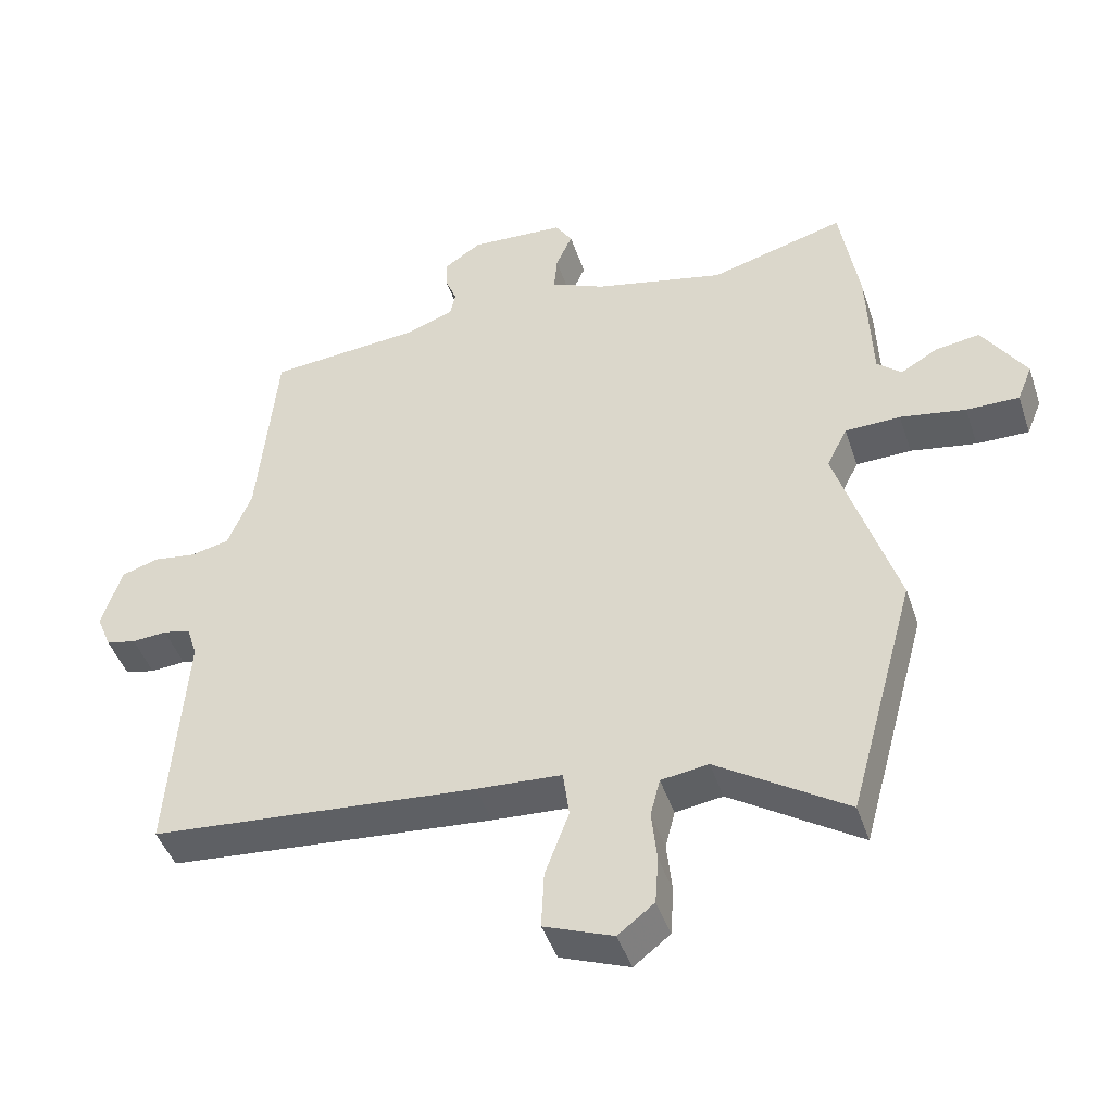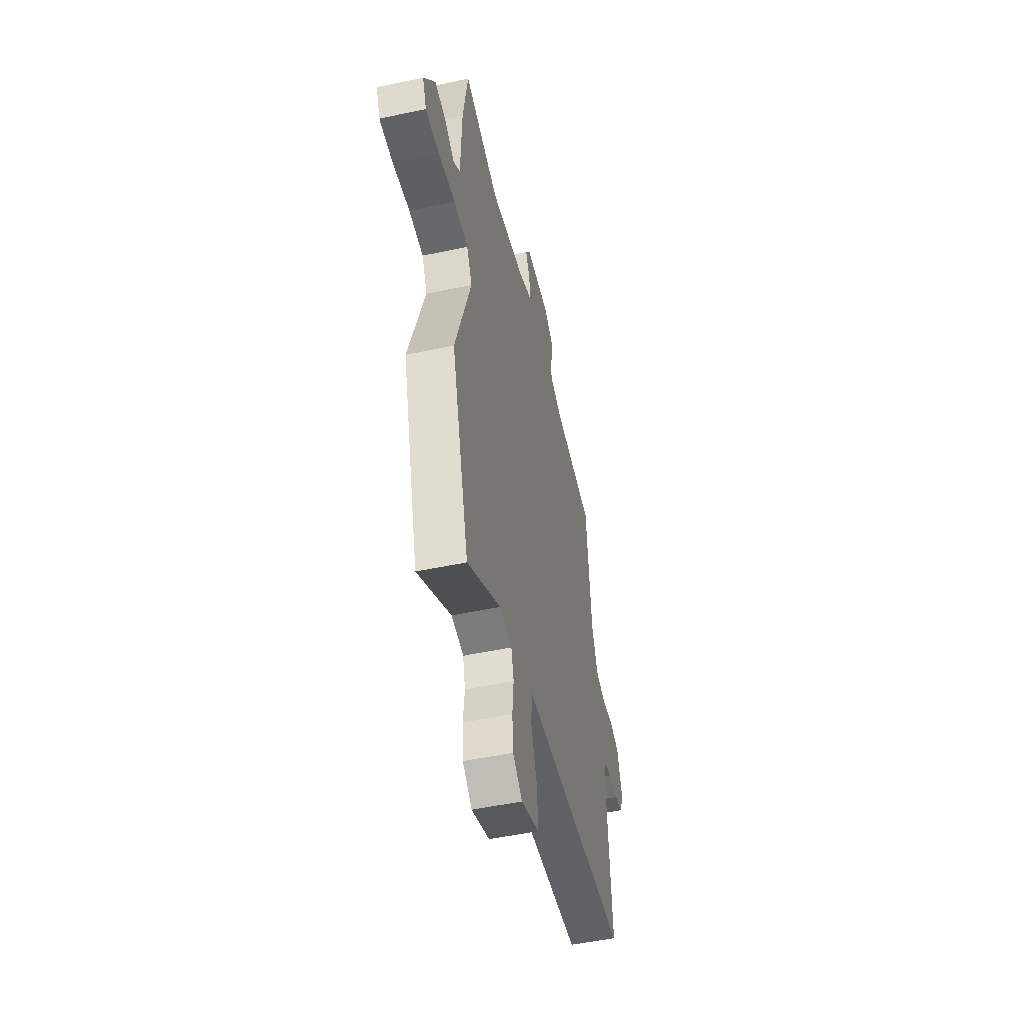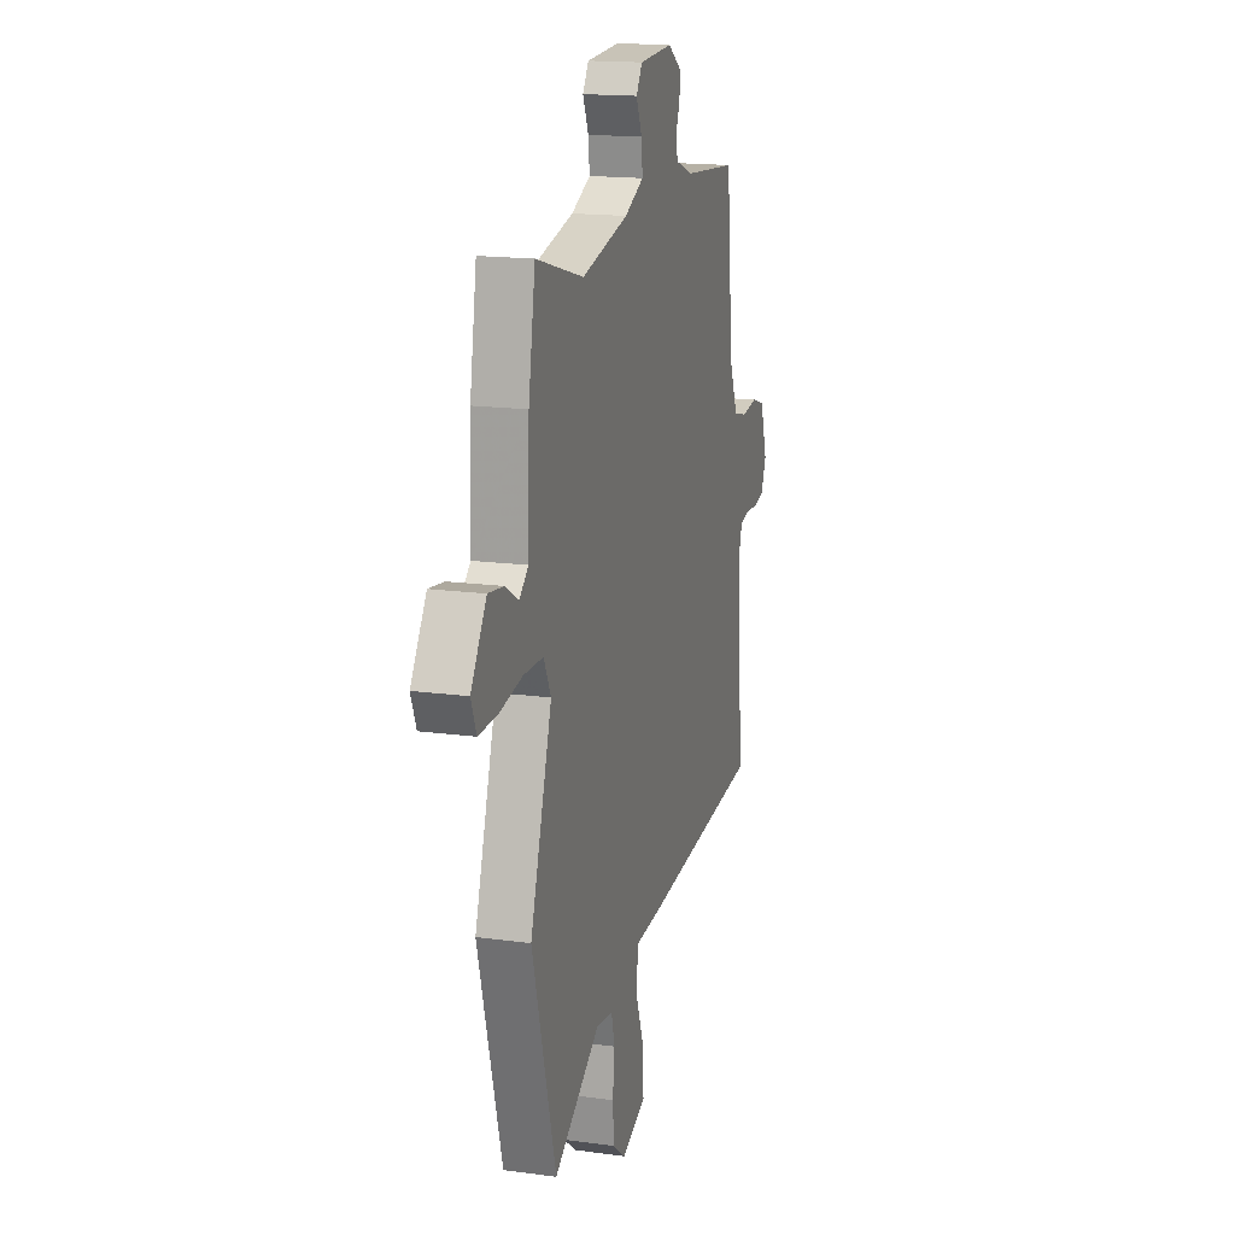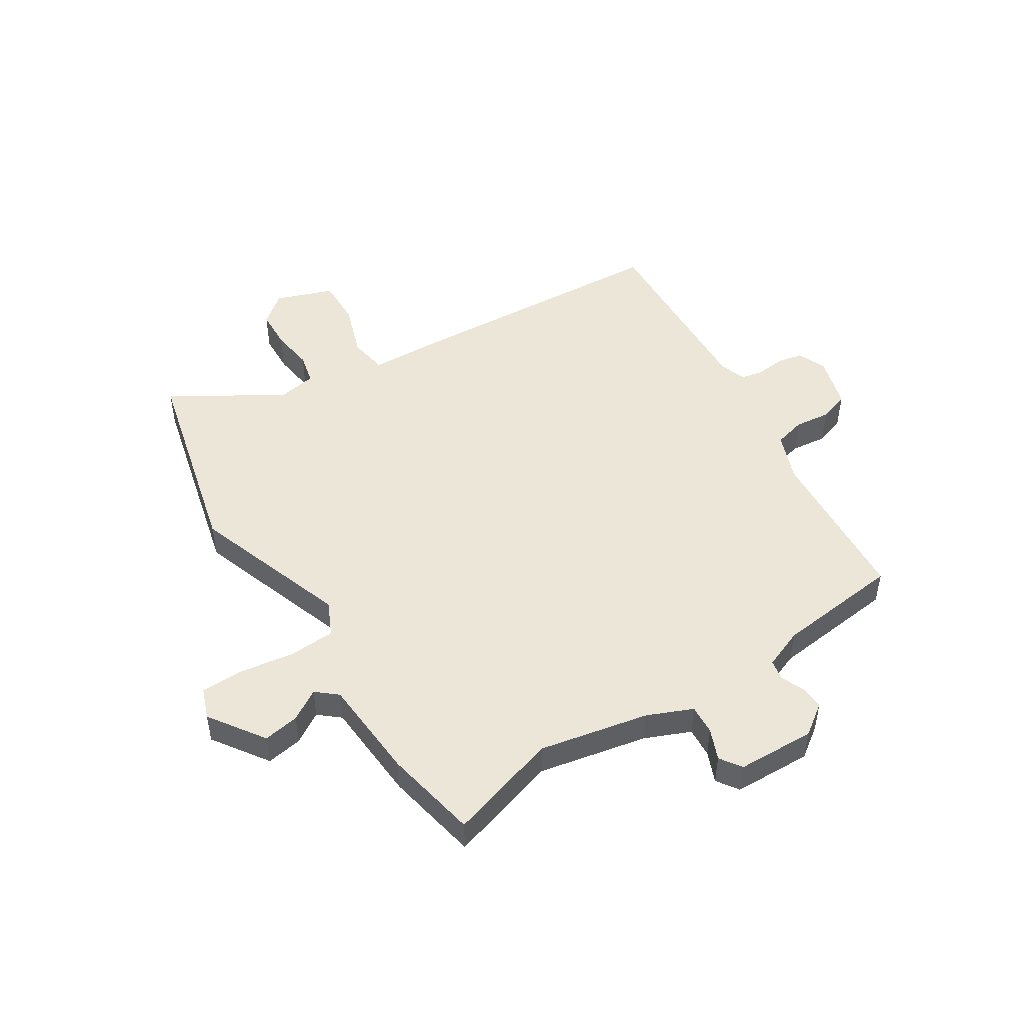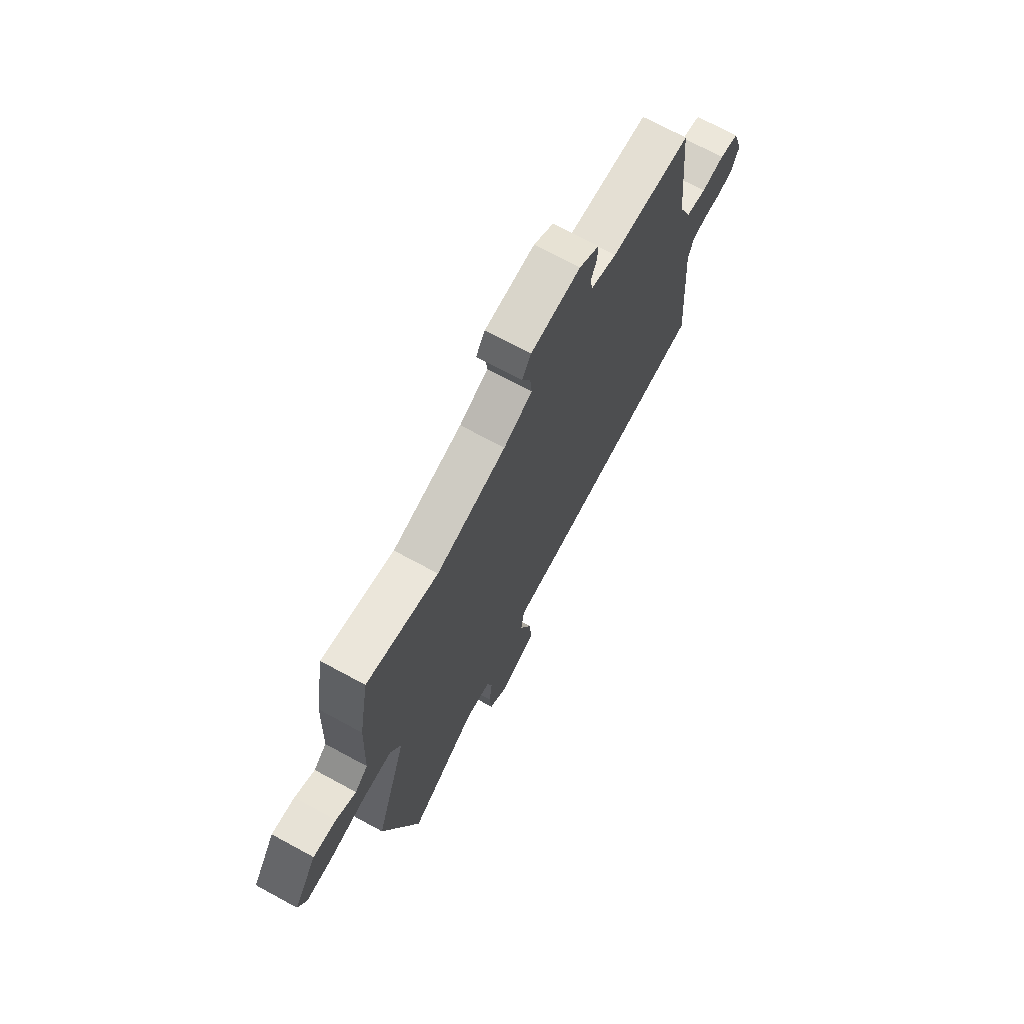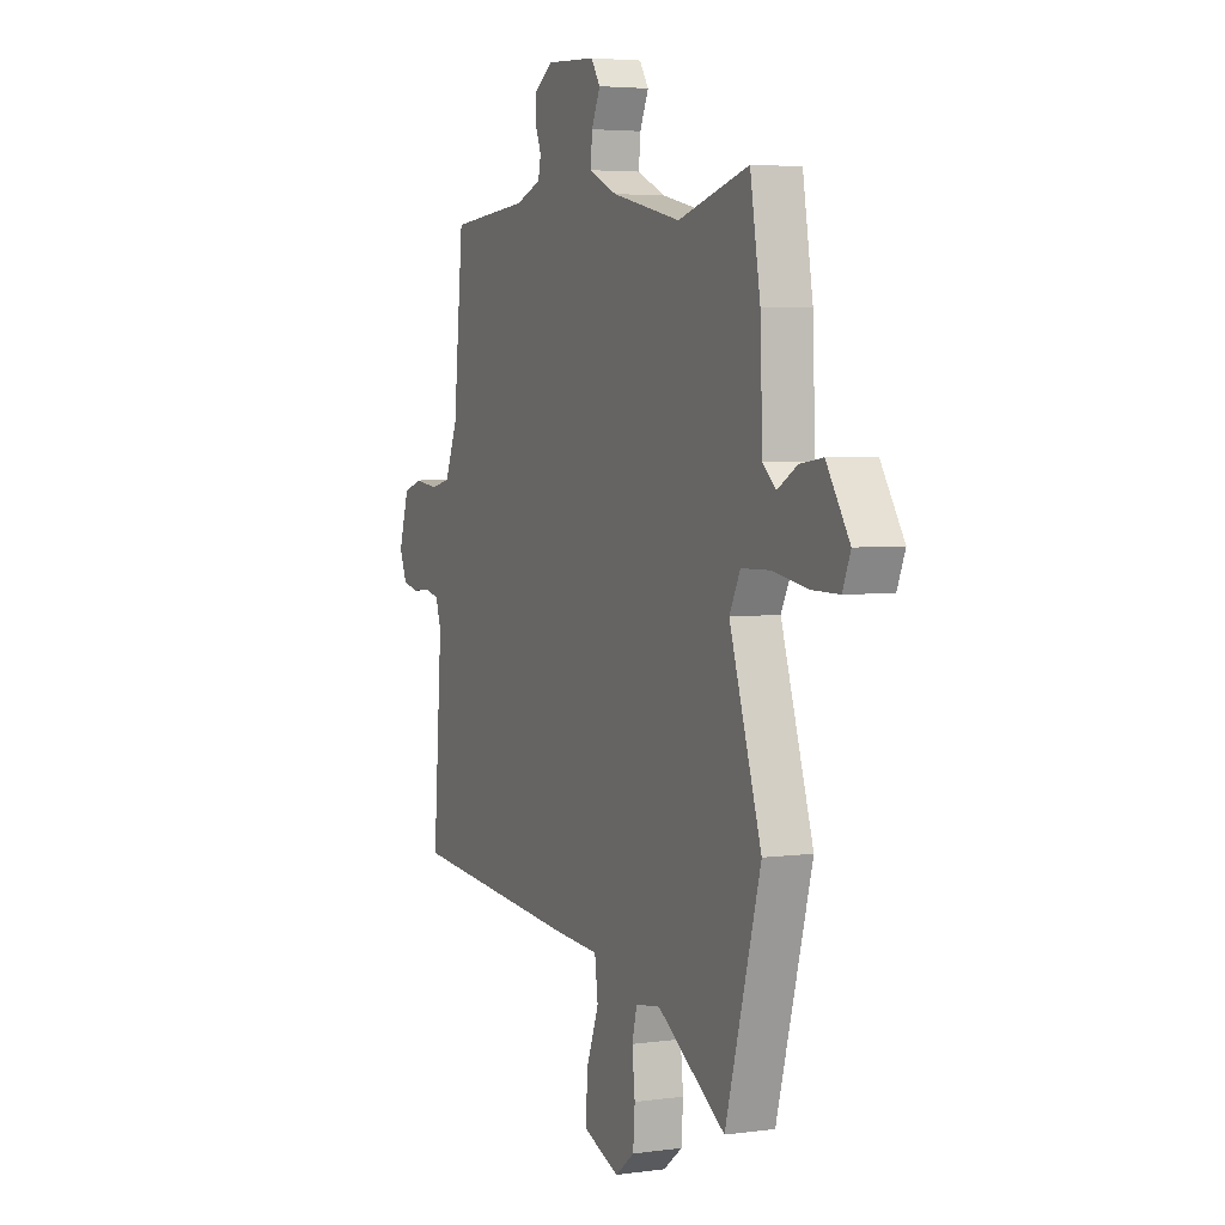
<metadata>
{"format":"obj","ext":"obj","renderer":"f3d","projection":"perspective","resolution":1024,"background":"white","views":[{"elev":-44.9,"azim":-161.9,"up":"+Z"},{"elev":-51.0,"azim":-77.0,"up":"+Z"},{"elev":16.6,"azim":-74.5,"up":"+Z"},{"elev":48.9,"azim":-33.9,"up":"+Y"},{"elev":71.3,"azim":-61.5,"up":"+Z"},{"elev":4.2,"azim":-114.1,"up":"+Z"}]}
</metadata>
<code>
v -0.514 0.07 0.504
v -0.317 0.07 0.449
v -0.125 0.07 0.493
v -0.046 0.07 0.529
v -0.051 0.07 0.582
v -0.075 0.07 0.636
v -0.05 0.07 0.675
v 0.088 0.07 0.683
v 0.143 0.07 0.646
v 0.142 0.07 0.605
v 0.125 0.07 0.562
v 0.133 0.07 0.526
v 0.204 0.07 0.5
v 0.426 0.07 0.481
v 0.454 0.07 0.191
v 0.489 0.07 0.106
v 0.545 0.07 0.093
v 0.608 0.07 0.102
v 0.662 0.07 0.085
v 0.691 0.07 -0.007
v 0.67 0.07 -0.058
v 0.626 0.07 -0.068
v 0.575 0.07 -0.064
v 0.535 0.07 -0.073
v 0.52 0.07 -0.121
v 0.545 0.07 -0.464
v 0.066 0.07 -0.506
v -0.059 0.07 -0.514
v -0.068 0.07 -0.583
v -0.033 0.07 -0.677
v -0.029 0.07 -0.761
v -0.13 0.07 -0.8
v -0.183 0.07 -0.759
v -0.188 0.07 -0.689
v -0.18 0.07 -0.614
v -0.194 0.07 -0.559
v -0.263 0.07 -0.549
v -0.453 0.07 -0.672
v -0.551 0.07 -0.315
v -0.462 0.07 -0.034
v -0.492 0.07 0.026
v -0.573 0.07 0.028
v -0.669 0.07 0.011
v -0.746 0.07 0.01
v -0.768 0.07 0.064
v -0.704 0.07 0.163
v -0.64 0.07 0.154
v -0.585 0.07 0.122
v -0.549 0.07 0.154
v -0.542 0.07 0.336
v -0.514 0 0.504
v -0.317 0 0.449
v -0.125 0 0.493
v -0.046 0 0.529
v -0.051 0 0.582
v -0.075 0 0.636
v -0.05 0 0.675
v 0.088 0 0.683
v 0.143 0 0.646
v 0.142 0 0.605
v 0.125 0 0.562
v 0.133 0 0.526
v 0.204 0 0.5
v 0.426 0 0.481
v 0.454 0 0.191
v 0.489 0 0.106
v 0.545 0 0.093
v 0.608 0 0.102
v 0.662 0 0.085
v 0.691 0 -0.007
v 0.67 0 -0.058
v 0.626 0 -0.068
v 0.575 0 -0.064
v 0.535 0 -0.073
v 0.52 0 -0.121
v 0.545 0 -0.464
v 0.066 0 -0.506
v -0.059 0 -0.514
v -0.068 0 -0.583
v -0.033 0 -0.677
v -0.029 0 -0.761
v -0.13 0 -0.8
v -0.183 0 -0.759
v -0.188 0 -0.689
v -0.18 0 -0.614
v -0.194 0 -0.559
v -0.263 0 -0.549
v -0.453 0 -0.672
v -0.551 0 -0.315
v -0.462 0 -0.034
v -0.492 0 0.026
v -0.573 0 0.028
v -0.669 0 0.011
v -0.746 0 0.01
v -0.768 0 0.064
v -0.704 0 0.163
v -0.64 0 0.154
v -0.585 0 0.122
v -0.549 0 0.154
v -0.542 0 0.336
f 49 50 1 2
f 46 47 48
f 45 46 48
f 44 45 48
f 43 44 48
f 42 43 48
f 41 42 48 49
f 49 2 3
f 41 49 3
f 40 41 3
f 40 3 4
f 39 40 4
f 38 39 4
f 37 38 4
f 33 34 35
f 32 33 35
f 31 32 35
f 30 31 35
f 29 30 35
f 28 29 35 36
f 25 26 27 28
f 36 37 4
f 28 36 4
f 25 28 4
f 24 25 4
f 21 22 23
f 20 21 23
f 19 20 23
f 18 19 23
f 17 18 23
f 16 17 23 24
f 13 14 15
f 24 4 5
f 16 24 5
f 15 16 5
f 13 15 5
f 12 13 5
f 9 10 11
f 8 9 11
f 8 11 12
f 7 8 12
f 6 7 12
f 5 6 12
f 52 51 100 99
f 98 97 96
f 98 96 95
f 98 95 94
f 98 94 93
f 98 93 92
f 99 98 92 91
f 53 52 99
f 53 99 91
f 53 91 90
f 54 53 90
f 54 90 89
f 54 89 88
f 54 88 87
f 85 84 83
f 85 83 82
f 85 82 81
f 85 81 80
f 85 80 79
f 86 85 79 78
f 78 77 76 75
f 54 87 86
f 54 86 78
f 54 78 75
f 54 75 74
f 73 72 71
f 73 71 70
f 73 70 69
f 73 69 68
f 73 68 67
f 74 73 67 66
f 65 64 63
f 55 54 74
f 55 74 66
f 55 66 65
f 55 65 63
f 55 63 62
f 61 60 59
f 61 59 58
f 62 61 58
f 62 58 57
f 62 57 56
f 62 56 55
f 1 51 52 2
f 2 52 53 3
f 3 53 54 4
f 4 54 55 5
f 5 55 56 6
f 6 56 57 7
f 7 57 58 8
f 8 58 59 9
f 9 59 60 10
f 10 60 61 11
f 11 61 62 12
f 12 62 63 13
f 13 63 64 14
f 14 64 65 15
f 15 65 66 16
f 16 66 67 17
f 17 67 68 18
f 18 68 69 19
f 19 69 70 20
f 20 70 71 21
f 21 71 72 22
f 22 72 73 23
f 23 73 74 24
f 24 74 75 25
f 25 75 76 26
f 26 76 77 27
f 27 77 78 28
f 28 78 79 29
f 29 79 80 30
f 30 80 81 31
f 31 81 82 32
f 32 82 83 33
f 33 83 84 34
f 34 84 85 35
f 35 85 86 36
f 36 86 87 37
f 37 87 88 38
f 38 88 89 39
f 39 89 90 40
f 40 90 91 41
f 41 91 92 42
f 42 92 93 43
f 43 93 94 44
f 44 94 95 45
f 45 95 96 46
f 46 96 97 47
f 47 97 98 48
f 48 98 99 49
f 49 99 100 50
f 50 100 51 1

</code>
